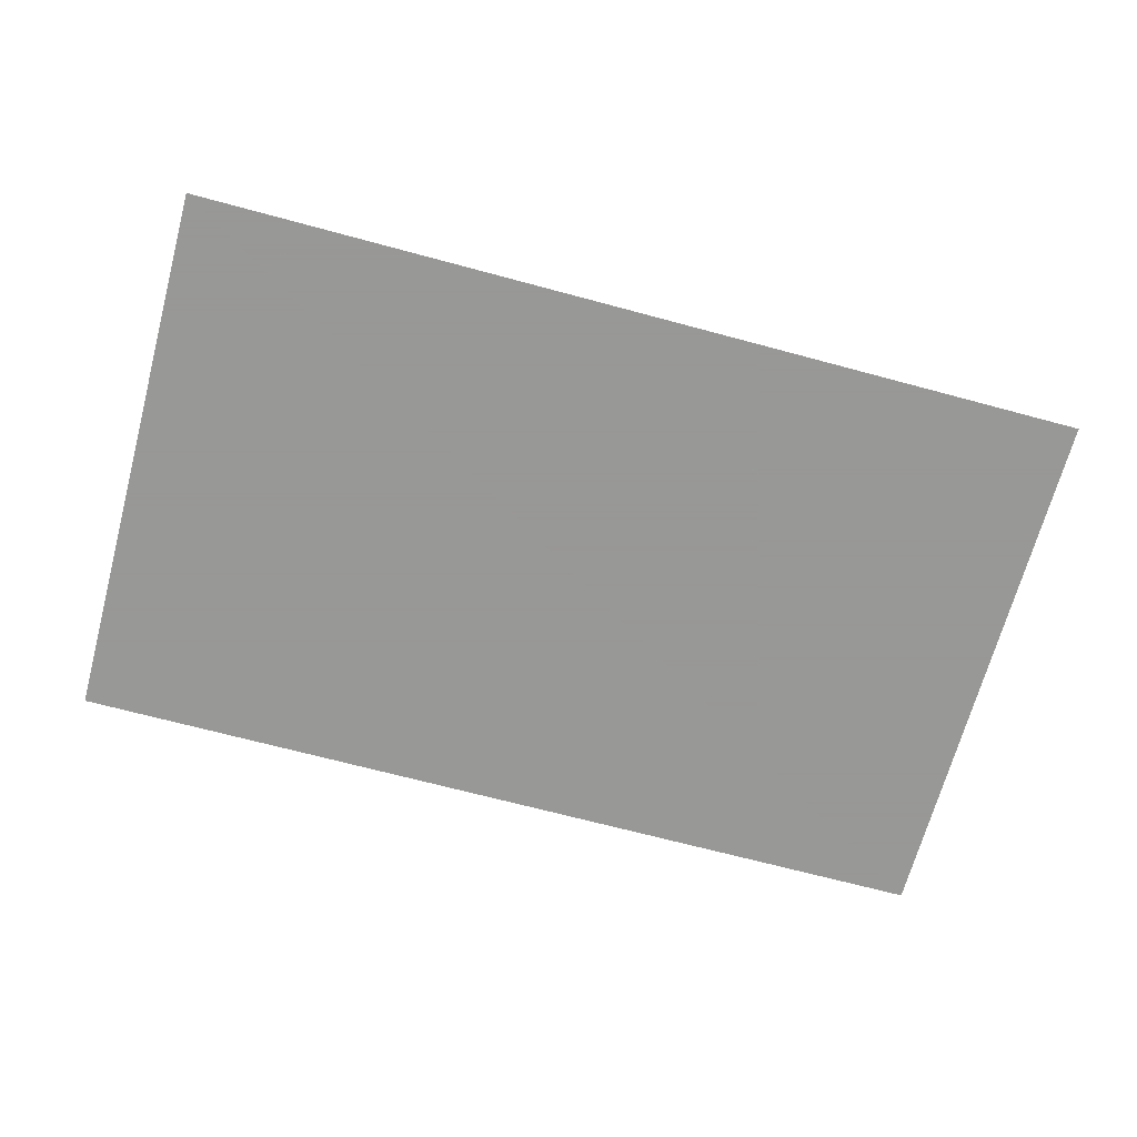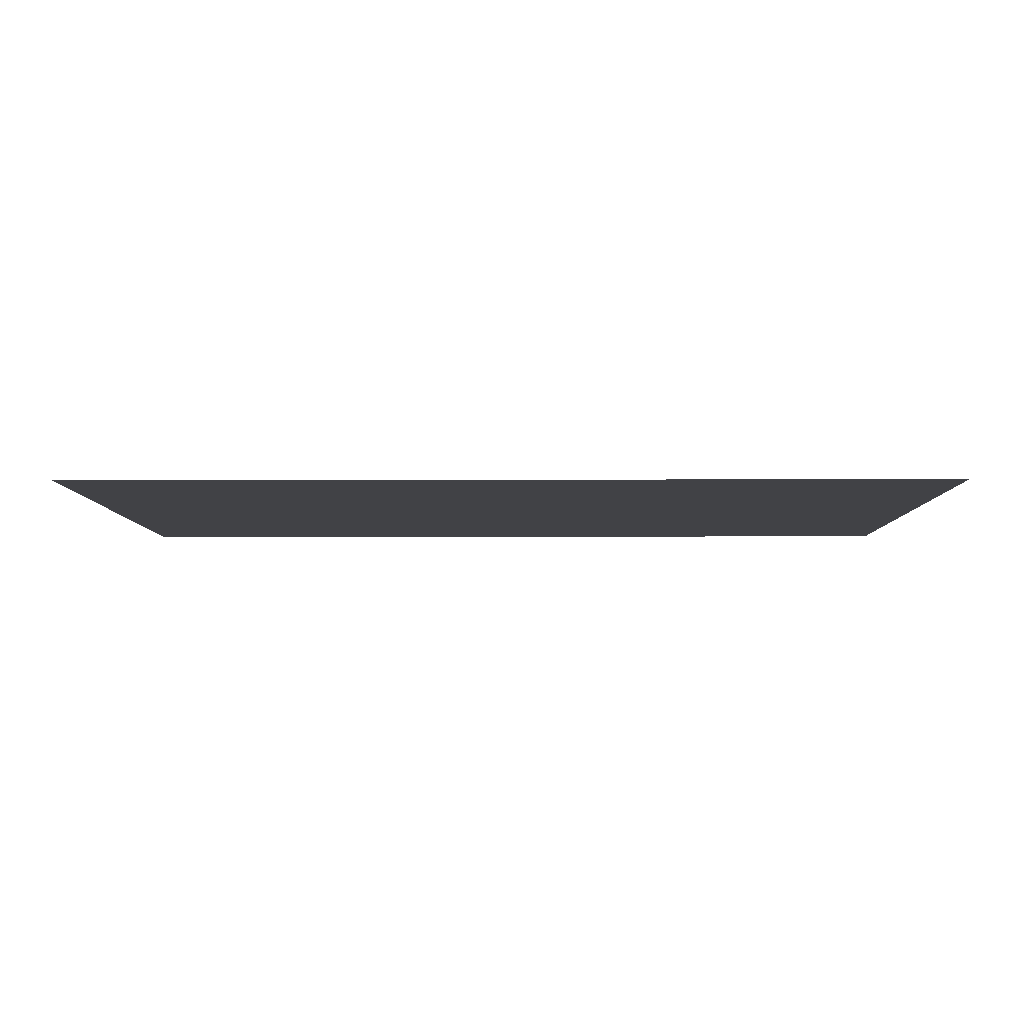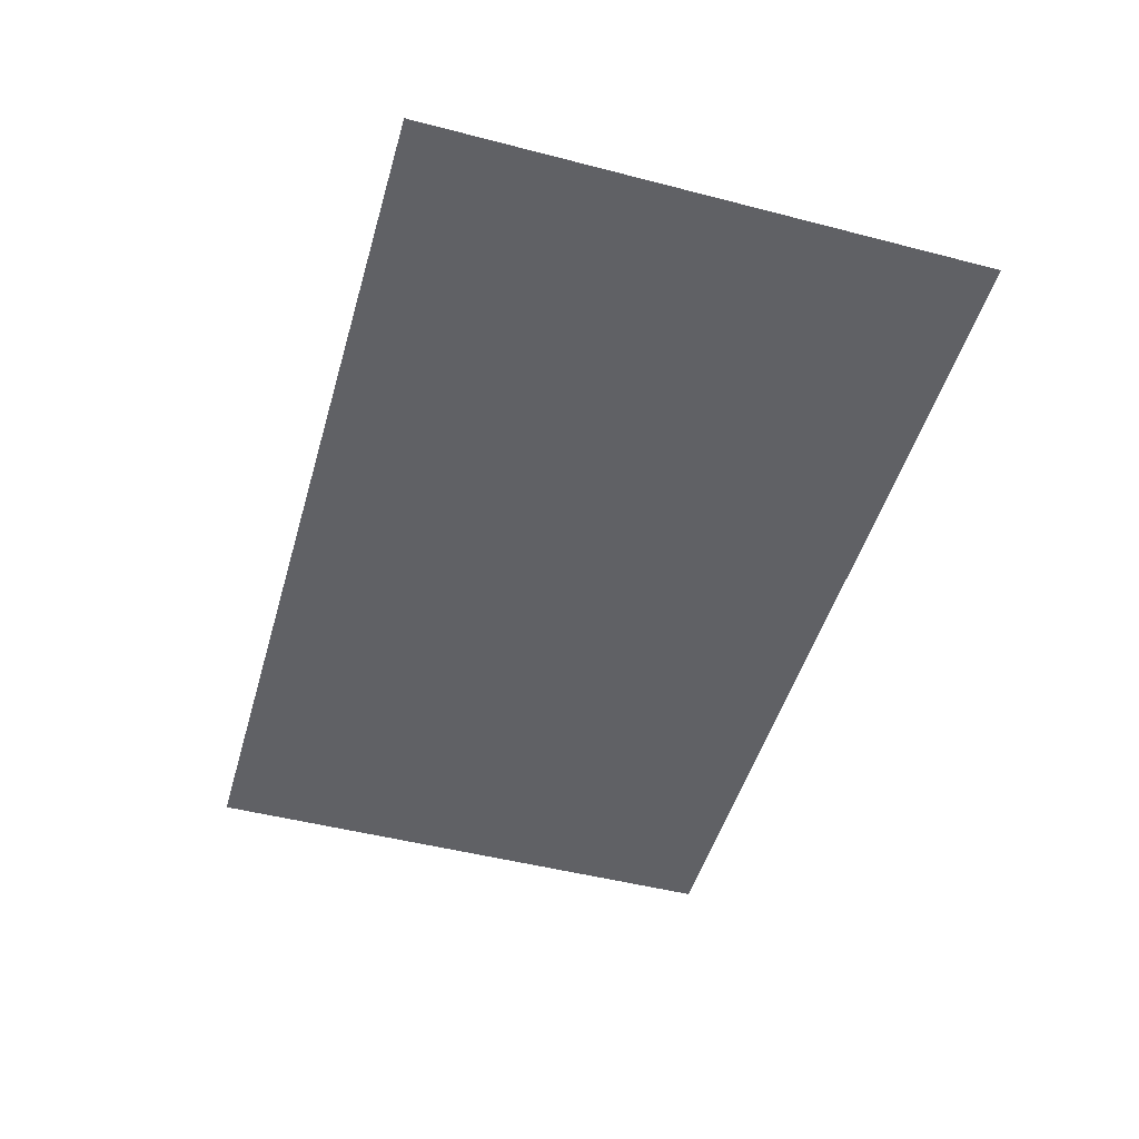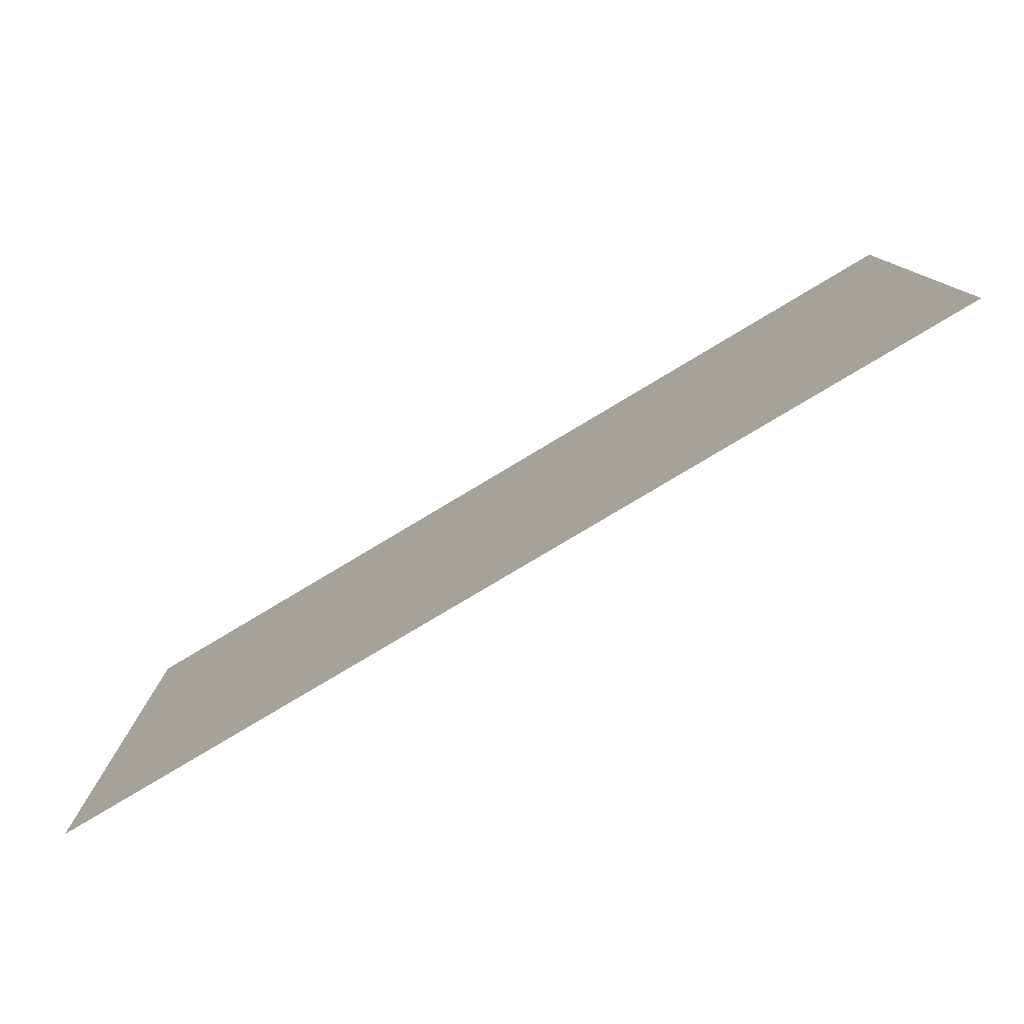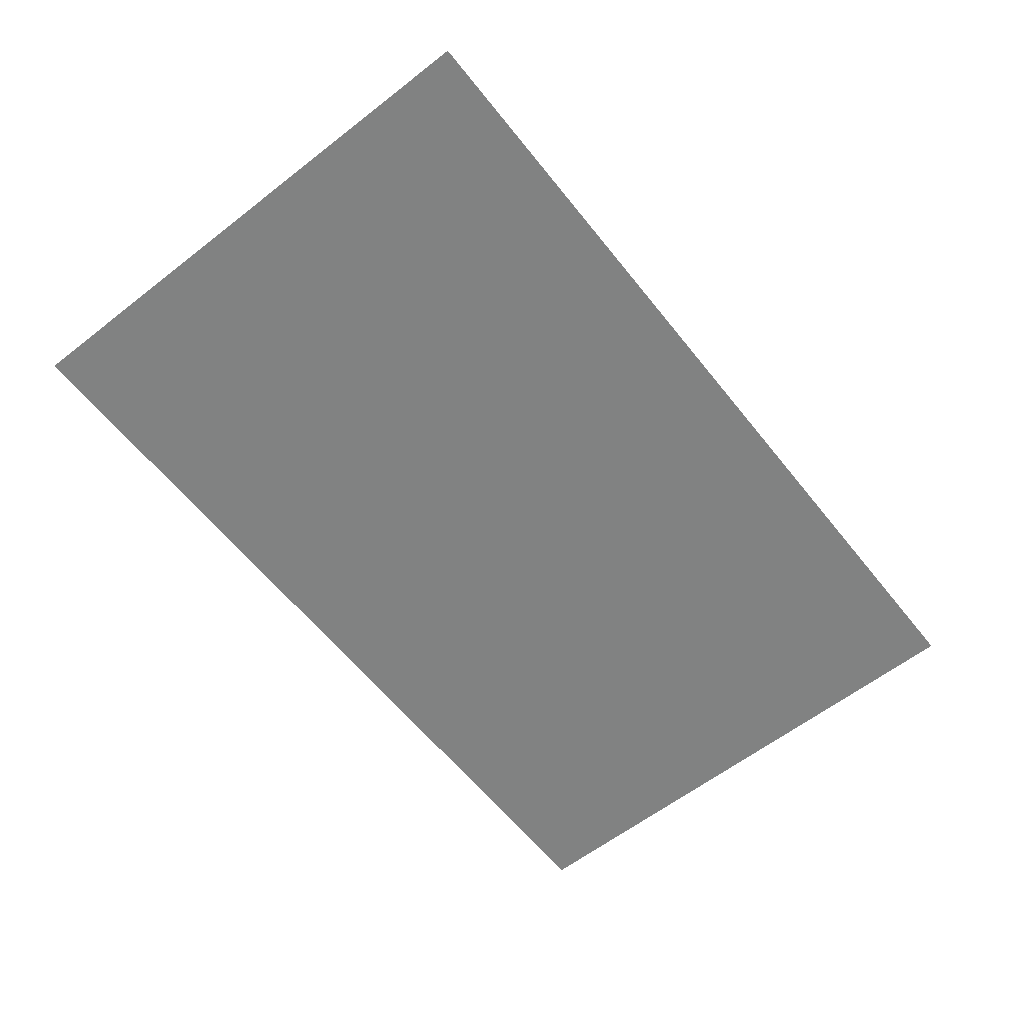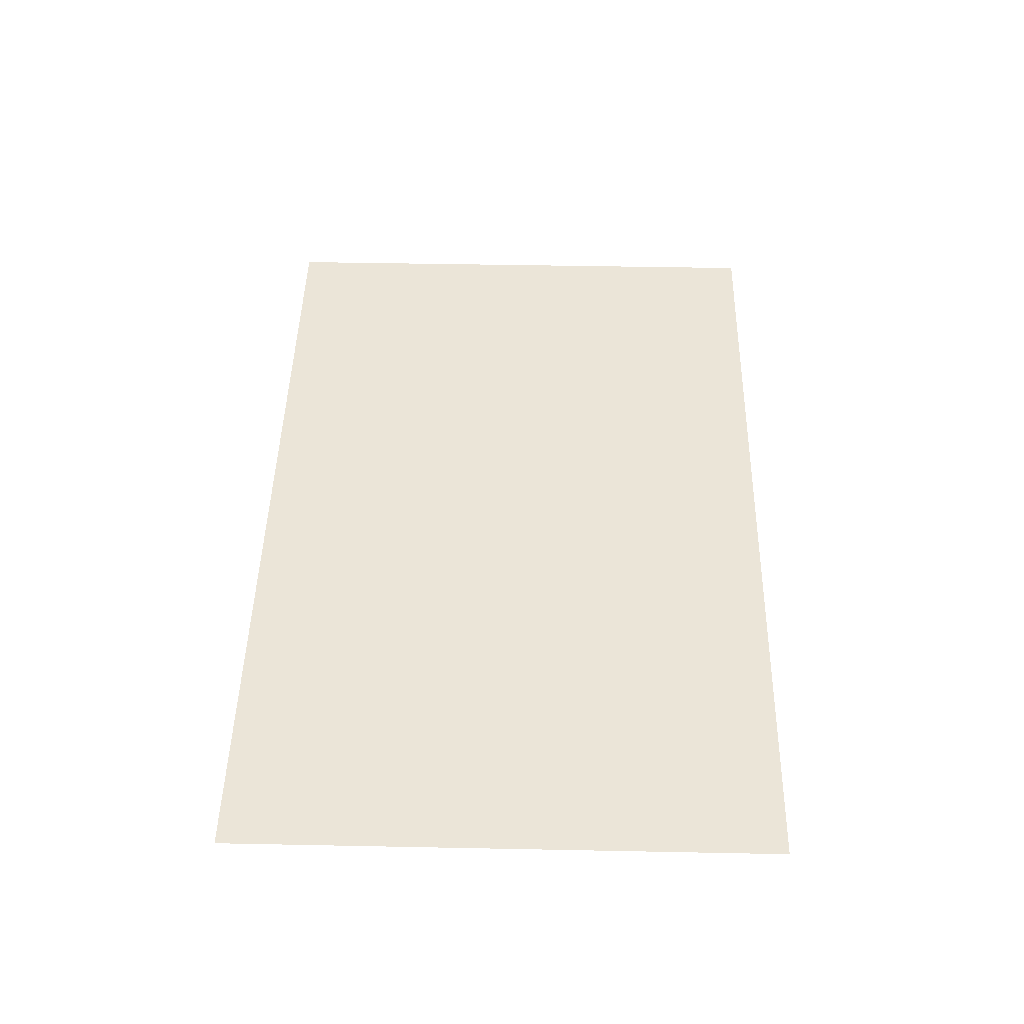
<metadata>
{"format":"obj","ext":"obj","renderer":"f3d","projection":"perspective","resolution":1024,"background":"white","views":[{"elev":-68.4,"azim":164.9,"up":"+Z"},{"elev":-6.6,"azim":0.5,"up":"+Z"},{"elev":-49.1,"azim":-106.0,"up":"+Z"},{"elev":-79.3,"azim":30.9,"up":"+Y"},{"elev":-60.6,"azim":128.4,"up":"+Z"},{"elev":45.8,"azim":91.3,"up":"+Z"}]}
</metadata>
<code>
g [armL2] arm1 pt2
v 0.1878 -0.115 0
v 0.1878 0.115 0
v -0.1878 0.115 0
v -0.1878 -0.115 0
g [armL2] arm1 pt2_0
f 1 4 2
f 2 4 3

</code>
